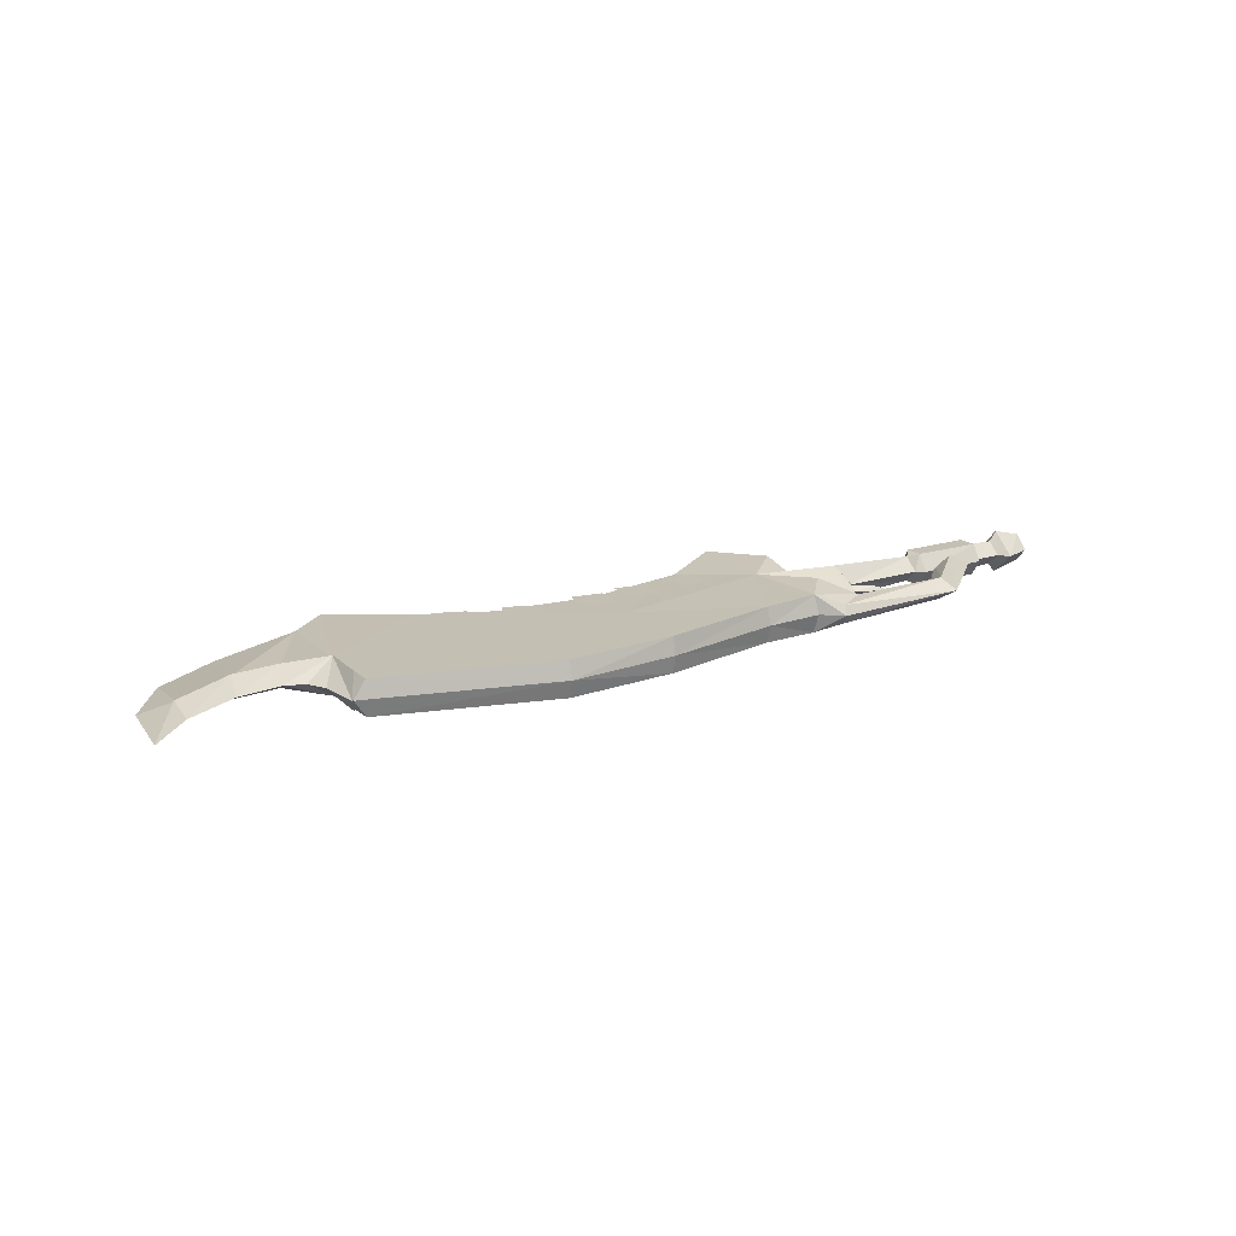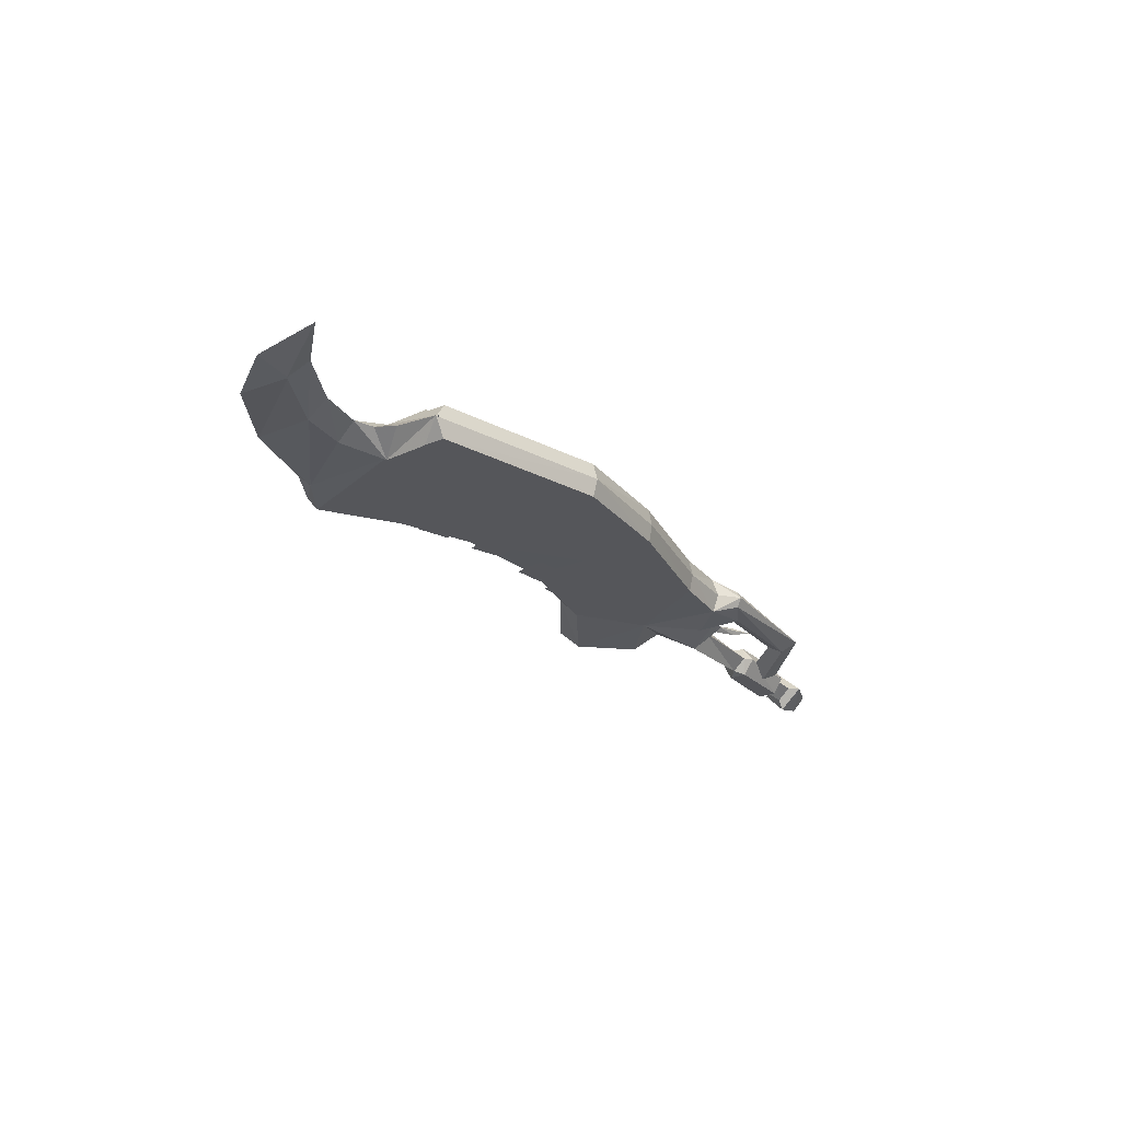
<metadata>
{"format":"obj","ext":"obj","renderer":"f3d","projection":"perspective","resolution":1024,"background":"white","views":[{"elev":17.7,"azim":147.4,"up":"+Y"},{"elev":-25.8,"azim":123.7,"up":"+Y"}]}
</metadata>
<code>
g Object04
v 34.88 1e-05 -3.615
v 32.33 0.001448 -2.714
v 33.15 0.3063 -1.428
v 34.56 0.3015 -2.193
v 34.56 0.3014 -2.194
v 29.7 8e-06 -3.273
v 24.58 4e-06 0.1157
v 25.21 0.1706 1.119
v 29.25 0.174 -1.513
v 32.22 0.4156 -1.373
v 35.85 0.3393 -3.204
v 37.37 1e-05 -5.893
v 30.66 0.3083 -1.213
v 34.88 1e-05 -3.615
v 34.52 -0.3268 -2.045
v 33.11 -0.3465 -1.441
v 32.33 0.001448 -2.714
v 29.7 8e-06 -3.273
v 29.26 -0.171 -1.562
v 25.21 -0.1706 1.12
v 24.58 4e-06 0.1157
v 32.44 -0.4476 -1.203
v 37.37 1e-05 -5.893
v 36.07 -0.3007 -3.58
v 30.7 -0.3292 -1.001
f 1 2 3
f 4 1 3
f 4 3 5
f 6 7 8
f 8 9 6
f 2 6 10
f 10 3 2
f 4 11 12
f 12 1 4
f 13 10 6
f 6 9 13
f 14 15 16
f 16 17 14
f 18 19 20
f 20 21 18
f 17 16 22
f 22 18 17
f 15 14 23
f 23 24 15
f 18 25 19
f 25 18 22
g Object03
v 27.45 1e-05 -5.377
v 25.22 8e-06 -4.019
v 26.21 0.3482 -2.969
v 27.42 0.3182 -3.877
v 22.63 6e-06 -4.019
v 18.49 5e-06 0.1948
v 19.3 0.1728 1.032
v 22.58 0.1606 -2.489
v 25.49 0.4293 -2.685
v 28.48 0.3275 -5.306
v 29.34 1e-05 -8.019
v 24.06 0.3057 -2.259
v 22.63 6e-06 -4.019
v 22.56 -0.1763 -2.235
v 19.29 -0.1719 1.024
v 18.49 5e-06 0.1948
v 24.19 -0.3413 -2.129
v 25.53 -0.4352 -2.664
v 25.22 8e-06 -4.019
v 26.25 -0.3571 -2.937
v 27.45 1e-05 -5.377
v 27.43 -0.2777 -4.115
v 29.34 1e-05 -8.019
v 28.55 -0.3076 -5.511
f 26 27 28
f 28 29 26
f 30 31 32
f 32 33 30
f 27 30 34
f 34 28 27
f 29 35 36
f 36 26 29
f 37 34 30
f 30 33 37
f 38 39 40
f 40 41 38
f 42 38 43
f 44 45 43
f 43 38 44
f 46 47 45
f 45 44 46
f 47 46 48
f 48 49 47
f 42 39 38
g Object02
v 21.19 9e-06 -4.137
v 23.37 1e-05 -5.571
v 23.39 -0.3042 -4.188
v 22.2 -0.3493 -3.142
v 14.61 4e-06 0.3092
v 18.6 6e-06 -4.046
v 18.59 -0.1789 -2.264
v 15.47 -0.1793 1.145
v 21.47 -0.4344 -2.826
v 25.16 0.01268 -8.277
v 24.34 -0.2951 -5.673
v 19.96 -0.3317 -2.065
v 23.37 1e-05 -5.571
v 23.39 0.3105 -4.151
v 24.4 0.3345 -5.53
v 25.16 0.01268 -8.277
v 21.19 9e-06 -4.137
v 22.19 0.349 -3.143
v 18.6 6e-06 -4.046
v 21.39 0.4238 -2.86
v 18.59 0.1793 -2.256
v 20.08 0.3442 -2.063
v 14.61 4e-06 0.3092
v 15.46 0.178 1.136
f 50 51 52
f 52 53 50
f 54 55 56
f 56 57 54
f 53 58 55
f 55 50 53
f 51 59 60
f 60 52 51
f 55 61 56
f 55 58 61
f 62 63 64
f 64 65 62
f 66 67 63
f 63 62 66
f 67 66 68
f 68 69 67
f 68 70 71
f 71 69 68
f 72 73 70
f 70 68 72
g Object
v 15.58 4e-06 -4.705
v 14.25 4e-06 -3.217
v 15.19 0.3364 -2.662
v 15.88 0.2858 -3.719
v 12.32 3e-06 -2.649
v 10.21 2e-06 1.396
v 10.98 0.1689 1.833
v 12.66 0.1671 -1.405
v 14.74 0.4268 -2.274
v 16.37 0.2943 -5.137
v 16.37 4e-06 -7.084
v 13.77 0.3193 -1.585
v 14.25 4e-06 -3.217
v 15.58 4e-06 -4.705
v 15.89 -0.3014 -3.649
v 15.27 -0.3596 -2.619
v 10.21 2e-06 1.396
v 12.32 3e-06 -2.649
v 12.68 -0.1747 -1.312
v 11.01 -0.173 1.85
v 14.84 -0.4422 -2.259
v 16.37 4e-06 -7.084
v 16.37 -0.2844 -5.22
v 13.94 -0.3473 -1.518
f 74 75 76
f 76 77 74
f 78 79 80
f 80 81 78
f 75 78 82
f 82 76 75
f 77 83 84
f 84 74 77
f 85 82 78
f 78 81 85
f 86 87 88
f 88 89 86
f 90 91 92
f 92 93 90
f 89 94 91
f 91 86 89
f 87 95 96
f 96 88 87
f 91 94 97
f 97 92 91
g Object05
v 48.53 1.2e-05 0.294
v 45.13 1.2e-05 0.7485
v 44.47 0.8531 2.686
v 48.03 0.8584 2.38
v 52.78 1.1e-05 -1.86
v 52.8 0.6697 0.1254
v 43.67 1.3e-05 0.1459
v 41.44 1.432 0.7696
v 48.53 1.2e-05 0.294
v 48.03 -0.8584 2.338
v 44.47 -0.8531 2.644
v 45.13 1.2e-05 0.7485
v 52.78 1.1e-05 -1.86
v 52.8 -0.6697 0.08351
v 41.44 -1.438 0.7278
v 43.67 1.3e-05 0.1459
v 56.14 1.2e-05 -5.137
v 42.89 1.2e-05 -1.241
v 41.61 1.428 -2.774
v 42.55 1.3e-05 -4.386
v 56.14 1.2e-05 -5.137
v 42.89 1.2e-05 -1.241
v 41.61 -1.438 -2.774
v 42.55 1.3e-05 -4.386
f 98 99 100
f 98 100 101
f 102 98 101
f 102 101 103
f 99 104 105
f 99 105 100
f 106 107 108
f 106 108 109
f 110 111 107
f 110 107 106
f 109 108 112
f 109 112 113
f 102 103 114
f 115 105 104
f 116 105 117
f 117 105 115
f 110 118 111
f 119 113 112
f 120 121 112
f 121 119 112
g Object01
v 39.82 -1e-06 -2.344
v 37.24 -1e-06 -1.277
v 37.98 0.2602 -0.1389
v 39.55 0.3066 -0.8205
v 34.56 -1e-06 -1.851
v 29.32 -1e-06 1.64
v 29.89 0.09741 2.557
v 34.11 0.1014 -0.1979
v 37.09 0.352 0.01796
v 40.36 0.4238 -1.182
v 42.48 -1e-06 -4.578
v 35.78 0.2685 0.2522
v 34.56 -1e-06 -1.851
v 34.11 -0.1028 -0.1745
v 29.93 -0.1039 2.618
v 29.32 -1e-06 1.64
v 37.26 -0.3747 0.1383
v 35.7 -0.264 0.2726
v 37.24 -1e-06 -1.277
v 38 -0.2693 -0.09932
v 39.82 -1e-06 -2.344
v 39.56 -0.3062 -0.833
v 42.48 -1e-06 -4.578
v 40.74 -0.3209 -1.796
f 122 123 124
f 124 125 122
f 126 127 128
f 128 129 126
f 123 126 130
f 130 124 123
f 125 131 132
f 132 122 125
f 133 130 126
f 126 129 133
f 134 135 136
f 136 137 134
f 134 138 139
f 139 135 134
f 140 141 138
f 138 134 140
f 142 143 141
f 141 140 142
f 143 142 144
f 144 145 143
g objObject02
v 6.556 1.661 7.477
v 3.304 1.65 3.893
v 1.797 2e-06 4.94
v 6.556 4e-06 9.254
v 12.21 3e-06 5.497
v 11.66 1.368 4.359
v 40.74 0.8883 8.403
v 38.06 1.239 10
v 37.96 4e-06 11.06
v 41.1 1e-06 9.276
v 6.082 1.45 -5.587
v 10.51 1.368 -5.908
v 10.5 -1e-06 -6.222
v 5.956 -1e-06 -6.011
v 19.96 1.368 2.828
v 19.96 0 3.768
v 19.96 -1e-06 -8.083
v 19.96 1.368 -7.819
v 27.48 1.368 3.655
v 19.96 1.368 2.828
v 19.96 0 3.768
v 27.02 0 4.392
v 28.58 -1e-06 -8.635
v 19.96 -1e-06 -8.083
v 19.96 1.368 -7.819
v 28.56 1.368 -8.271
v 32.99 1.368 6.163
v 32.46 1e-06 6.785
v 48.53 -2e-06 0.3399
v 45.13 -2e-06 0.825
v 44.51 0.794 2.633
v 47.99 0.7989 2.333
v 52.65 -5e-06 -1.711
v 52.68 0.6233 0.121
v 52.68 0.6233 0.121
v 47.99 0.7989 2.333
v 46.99 0 7.874
v 52.18 -1e-06 4.832
v -0.0265 1.369 -0.2053
v 0.001592 0.3154 -2.388
v -0.4505 1e-06 -2.1
v -0.4386 1e-06 -1.278
v -7.185 1e-06 0.6321
v -0.4387 1e-06 0.8429
v -0.0265 1.369 -0.2053
v -7.189 0.9899 -0.225
v -0.4386 1e-06 -1.278
v -7.185 1e-06 -1.282
v -7.874 2e-06 1.131
v -7.185 1e-06 0.6321
v -7.189 0.9899 -0.225
v -7.877 1.247 0.4958
v -7.876 1.241 -0.8889
v -7.185 1e-06 -1.282
v -7.874 1e-06 -1.781
v -13.37 2e-06 1.131
v -13.37 1.247 0.494
v -13.37 1.239 -1.003
v -13.37 1e-06 -1.781
v -13.79 2e-06 0.6181
v -13.79 0.9949 -0.2251
v -13.79 1e-06 -1.242
v -15.8 3e-06 0.6181
v -13.79 2e-06 0.6181
v -13.79 0.9949 -0.2251
v -15.81 0.9293 -0.2251
v -13.79 1e-06 -1.242
v -15.8 2e-06 -1.242
v -16.44 3e-06 1.408
v -15.8 3e-06 0.6181
v -15.81 0.9293 -0.2251
v -16.45 1.664 -0.1609
v -15.8 2e-06 -1.242
v -16.44 2e-06 -2.031
v -18.76 3e-06 0.6319
v -18.76 1.086 -0.224
v -18.76 2e-06 -1.256
v -6.083 0 -4.292
v 1.061 -1e-06 -4.429
v 2.053 0.8343 -5.67
v -5.97 0.8343 -5.624
v -11.32 0.8343 -0.6719
v -6.587 -1e-06 -6.796
v -13.43 1e-06 -0.671
v -9.633 1e-06 -0.7369
v 1.061 -1e-06 -4.429
v 1.371 0 -3.335
v 3.875 1.729 -3.075
v 2.053 0.8343 -5.67
v -1.703 0 -3.098
v -1.473 0.2964 -3.341
v 0.0212 0 -2.908
v -1.285 0 -3.538
v 43.69 -1e-06 0.1875
v 41.53 1.333 0.7531
v 6.556 -1.661 7.436
v 3.304 -1.65 3.852
v 11.66 -1.344 4.318
v 40.74 -0.8883 8.362
v 38.06 -1.239 9.962
v 6.082 -1.45 -5.587
v 10.5 -1e-06 -6.222
v 10.51 -1.344 -5.908
v 19.96 -1.344 2.786
v 19.96 -1.344 -7.819
v 27.48 -1.344 3.613
v 19.96 -1.344 2.786
v 28.58 -1e-06 -8.635
v 28.56 -1.344 -8.271
v 19.96 -1.344 -7.819
v 32.99 -1.344 6.122
v 48.53 -2e-06 0.3399
v 47.99 -0.7989 2.292
v 44.51 -0.794 2.592
v 45.13 -2e-06 0.825
v 52.65 -5e-06 -1.711
v 52.68 -0.6233 0.07999
v 52.68 -0.6233 0.07999
v 47.99 -0.7989 2.292
v 1.739 1e-06 2.369
v -0.0265 -1.369 -0.2464
v 6.628 -1.357 0.8006
v 3.304 -1.65 3.852
v -0.0265 -1.369 -0.2464
v 0.001591 -0.3154 -2.429
v -7.189 -0.9899 -0.225
v -0.0265 -1.369 -0.2464
v -7.877 -1.247 0.4958
v -7.189 -0.9899 -0.225
v -7.876 -1.241 -0.8889
v -13.37 -1.247 0.494
v -13.37 -1.239 -1.003
v -13.79 -0.9949 -0.2251
v -15.8 3e-06 0.6181
v -15.81 -0.9293 -0.2251
v -13.79 -0.9949 -0.2251
v -15.8 2e-06 -1.242
v -16.44 3e-06 1.408
v -16.45 -1.664 -0.1609
v -15.81 -0.9293 -0.2251
v -15.8 3e-06 0.6181
v -16.44 2e-06 -2.031
v -15.8 2e-06 -1.242
v -18.76 3e-06 0.6319
v -18.76 -1.086 -0.224
v -18.76 2e-06 -1.256
v -5.97 -0.8343 -5.624
v 2.053 -0.8343 -5.67
v -11.32 -0.8343 -0.6719
v -6.587 -1e-06 -6.796
v 2.053 -0.8343 -5.67
v 3.875 -1.729 -3.116
v -1.473 -0.2964 -3.341
v 41.53 -1.339 0.712
v 43.69 -1e-06 0.1875
v 38.91 -0.5965 1.383
v 38.91 0.5965 1.383
v 32.44 0.4919 6.239
v 32.44 -0.4919 6.239
v 32.6 -1.411 3.072
v 31.65 -1.411 5.51
v 29.21 -1.411 4.554
v 30.17 -1.411 2.115
v 32.6 1.421 3.072
v 30.17 1.421 2.115
v 29.21 1.421 4.554
v 31.65 1.421 5.51
v 34 -0.5965 -0.03152
v 34 0.5965 -0.03152
v 27.52 0.4919 4.81
v 27.52 -0.4919 4.81
v 27.69 -1.411 1.643
v 26.73 -1.411 4.08
v 24.29 -1.411 3.118
v 25.25 -1.411 0.6816
v 27.69 1.421 1.643
v 25.25 1.421 0.6815
v 24.29 1.421 3.118
v 26.73 1.421 4.08
v 27.33 -0.5977 -1.823
v 27.33 0.5976 -1.823
v 22.2 0.4928 4.031
v 22.2 -0.4928 4.031
v 21.72 -1.414 1.014
v 21.31 -1.414 3.501
v 18.82 -1.414 3.082
v 19.24 -1.414 0.5952
v 21.72 1.424 1.014
v 19.24 1.424 0.5952
v 18.82 1.424 3.082
v 21.31 1.424 3.501
v 23.38 -0.613 -2.016
v 23.38 0.6127 -2.016
v 18.44 0.5052 4.014
v 18.44 -0.5054 4.014
v 17.87 -1.45 1.016
v 17.54 -1.45 3.516
v 15.04 -1.45 3.183
v 15.37 -1.45 0.6833
v 17.87 1.46 1.016
v 15.37 1.46 0.6833
v 15.04 1.46 3.183
v 17.54 1.46 3.515
v 16.32 -0.5974 -2.026
v 16.32 0.5974 -2.026
v 13.85 0.4926 3.455
v 13.85 -0.4926 3.455
v 12.79 -1.413 1.204
v 13.09 -1.413 3.449
v 10.85 -1.413 3.713
v 10.55 -1.413 1.468
v 12.69 1.423 1.318
v 10.49 1.423 1.578
v 10.78 1.423 3.786
v 12.99 1.423 3.526
v 4.41 -1e-06 -7.32
v -18.76 3e-06 -0.3038
v 10.51 1.368 -5.908
v 6.628 1.466 0.8416
v 19.96 1.395 -1.707
v 19.96 1.368 -7.819
v 19.96 1.368 -7.819
v 19.96 1.395 -1.707
v 28.56 1.368 -8.271
v 41.53 1.333 0.7531
v 41.53 1.329 -4.318
v 42.46 -1e-06 -4.373
v 44.51 0.794 2.633
v 55.23 -2e-06 0.5783
v 56.09 -1e-06 -5.016
v 56.09 -1e-06 -5.016
v 41.53 1.329 -4.318
v 42.91 -2e-06 -1.176
v 1.739 1e-06 2.369
v 6.628 1.466 0.8416
v -0.0265 1.369 -0.2053
v 0.02058 1e-06 1.969
v -0.4387 1e-06 0.8429
v 1.371 0 -3.335
v 4.231 0.6983 -6.886
v 3.875 1.729 -3.075
v 6.082 1.45 -5.587
v -2.465 -1e-06 -4.306
v 6.082 1.45 -5.587
v 0.02058 1e-06 1.969
v 0.001592 0.3154 -2.388
v 1.371 0 -3.335
v 4.231 0.6983 -6.886
v 4.231 0.6983 -6.886
v 4.231 0.6983 -6.886
v 4.41 -1e-06 -7.32
v -6.587 -1e-06 -6.796
v 3.875 1.729 -3.075
v 3.304 1.65 3.893
v 10.51 -1.344 -5.908
v 19.96 -1.347 -1.748
v 6.628 -1.357 0.8006
v 19.96 -1.344 -7.819
v 19.96 -1.344 -7.819
v 28.56 -1.344 -8.271
v 19.96 -1.347 -1.748
v 41.53 -1.339 0.712
v 41.53 -1.338 -4.318
v 44.51 -0.794 2.592
v 56.09 -1e-06 -5.016
v 41.53 -1.338 -4.318
v 42.91 -2e-06 -1.176
v 41.53 -1.338 -4.318
v 42.46 -1e-06 -4.373
v 4.231 -0.6983 -6.886
v 3.875 -1.729 -3.116
v 6.082 -1.45 -5.587
v 6.082 -1.45 -5.587
v 0.001591 -0.3154 -2.429
v 4.231 -0.6983 -6.886
v 4.231 -0.6983 -6.886
v 4.231 -0.6983 -6.886
v -6.587 -1e-06 -6.796
v 3.875 -1.729 -3.116
v 42.32 0 -4.434
v 37.23 0 -1.226
v 38.91 0.5965 1.383
v 39.83 0 -2.147
v 32.44 0.4919 6.239
v 34.63 0 -1.784
v 29.53 0 1.609
v 42.32 0 -4.434
v 37.23 0 -1.226
v 39.83 0 -2.147
v 38.91 -0.5965 1.383
v 32.44 -0.4919 6.239
v 29.53 0 1.609
v 34.63 0 -1.784
v 42.32 0 -4.434
v 37.42 0 -5.842
v 32.33 0 -2.644
v 34 0.5965 -0.03152
v 34.93 0 -3.56
v 27.52 0.4919 4.81
v 29.72 0 -3.208
v 24.62 0 0.1741
v 37.42 0 -5.842
v 32.33 0 -2.644
v 34.93 0 -3.56
v 34 -0.5965 -0.03152
v 27.52 -0.4919 4.81
v 24.62 0 0.1741
v 29.72 0 -3.208
v 37.42 0 -5.842
v 29.4 1e-06 -7.979
v 25.24 1e-06 -3.95
v 27.33 0.5976 -1.823
v 27.5 1e-06 -5.331
v 22.2 0.4928 4.031
v 22.67 0 -3.96
v 18.54 1e-06 0.2439
v 29.4 1e-06 -7.979
v 25.24 1e-06 -3.95
v 27.5 1e-06 -5.331
v 27.33 -0.5977 -1.823
v 22.2 -0.4928 4.031
v 18.54 1e-06 0.2439
v 22.67 0 -3.96
v 29.4 1e-06 -7.979
v 25.22 1e-06 -8.239
v 21.2 0 -4.068
v 23.38 0.6127 -2.016
v 23.42 0 -5.528
v 18.44 0.5052 4.014
v 18.64 1e-06 -3.989
v 14.66 1e-06 0.3565
v 25.22 1e-06 -8.239
v 21.2 0 -4.068
v 23.42 0 -5.528
v 23.38 -0.613 -2.016
v 18.44 -0.5054 4.014
v 14.66 1e-06 0.3565
v 18.64 1e-06 -3.989
v 25.22 1e-06 -8.239
v 16.44 1e-06 -7.062
v 14.28 0 -3.154
v 16.32 0.5974 -2.026
v 15.64 1e-06 -4.677
v 13.85 0.4926 3.455
v 12.37 0 -2.604
v 10.27 0 1.428
v 16.44 1e-06 -7.062
v 14.28 0 -3.154
v 15.64 1e-06 -4.677
v 16.32 -0.5974 -2.026
v 13.85 -0.4926 3.455
v 10.27 0 1.428
v 12.37 0 -2.604
v 16.44 1e-06 -7.062
f 146 147 148
f 146 148 149
f 150 151 146
f 150 146 149
f 152 153 154
f 152 154 155
f 156 157 158
f 156 158 159
f 160 151 150
f 160 150 161
f 162 158 157
f 162 157 163
f 164 165 166
f 164 166 167
f 168 169 170
f 168 170 171
f 172 164 167
f 172 167 173
f 174 175 176
f 174 176 177
f 178 174 177
f 178 177 179
f 180 181 182
f 180 182 183
f 153 172 173
f 153 173 154
f 184 185 186
f 184 186 187
f 188 189 190
f 188 190 191
f 191 190 192
f 191 192 193
f 194 195 196
f 194 196 197
f 198 196 199
f 198 199 200
f 201 194 197
f 201 197 202
f 203 198 200
f 203 200 204
f 205 201 202
f 205 202 206
f 206 203 204
f 206 204 207
f 208 209 210
f 208 210 211
f 211 210 212
f 211 212 213
f 214 215 216
f 214 216 217
f 217 216 218
f 217 218 219
f 220 214 217
f 220 217 221
f 221 217 219
f 221 219 222
f 223 224 225
f 223 225 226
f 227 226 228
f 227 228 229
f 230 223 226
f 230 226 227
f 231 232 233
f 231 233 234
f 235 186 185
f 235 185 236
f 236 185 237
f 236 237 238
f 202 197 198
f 202 198 203
f 175 239 240
f 175 240 176
f 241 149 148
f 241 148 242
f 150 149 241
f 150 241 243
f 244 155 154
f 244 154 245
f 246 159 247
f 246 247 248
f 249 161 150
f 249 150 243
f 162 250 248
f 162 248 247
f 251 167 166
f 251 166 252
f 253 254 255
f 253 255 169
f 256 173 167
f 256 167 251
f 257 258 259
f 257 259 260
f 261 262 258
f 261 258 257
f 263 183 182
f 263 182 264
f 245 154 173
f 245 173 256
f 265 266 267
f 265 267 268
f 269 187 186
f 269 186 270
f 188 271 272
f 188 272 189
f 271 193 192
f 271 192 272
f 194 273 274
f 194 274 195
f 275 200 199
f 275 199 274
f 201 276 273
f 201 273 194
f 277 204 200
f 277 200 275
f 205 278 276
f 205 276 201
f 278 207 204
f 278 204 277
f 279 280 281
f 279 281 209
f 280 282 212
f 280 212 281
f 283 284 285
f 283 285 286
f 284 287 288
f 284 288 285
f 289 290 284
f 289 284 283
f 290 291 287
f 290 287 284
f 223 292 293
f 223 293 224
f 294 229 295
f 294 295 292
f 230 294 292
f 230 292 223
f 231 296 297
f 231 297 232
f 235 298 270
f 235 270 186
f 298 238 237
f 298 237 270
f 276 277 275
f 276 275 273
f 260 259 299
f 260 299 300
f 301 302 303
f 301 303 304
f 305 306 307
f 305 307 308
f 309 310 311
f 309 311 312
f 313 314 315
f 313 315 316
f 317 318 319
f 317 319 320
f 321 322 323
f 321 323 324
f 325 326 327
f 325 327 328
f 329 330 331
f 329 331 332
f 333 334 335
f 333 335 336
f 337 338 339
f 337 339 340
f 341 342 343
f 341 343 344
f 345 346 347
f 345 347 348
f 349 350 351
f 349 351 352
f 353 354 355
f 353 355 356
f 357 358 359
f 357 359 360
f 361 156 159
f 220 221 362
f 363 364 365
f 151 364 146
f 147 146 364
f 365 151 160
f 363 365 366
f 367 368 369
f 368 165 164
f 368 164 370
f 168 371 372
f 373 152 181
f 152 182 181
f 180 183 374
f 178 179 375
f 180 374 376
f 370 377 368
f 378 240 239
f 371 240 372
f 168 171 371
f 147 379 148
f 221 222 362
f 265 380 381
f 382 184 383
f 372 240 378
f 380 384 381
f 228 226 385
f 386 364 387
f 368 377 369
f 235 236 388
f 233 389 234
f 236 238 388
f 265 381 390
f 384 391 381
f 392 237 185
f 370 152 373
f 151 365 364
f 363 387 364
f 164 172 370
f 172 153 370
f 153 152 370
f 152 155 182
f 234 389 393
f 156 361 394
f 395 396 397
f 380 398 384
f 265 399 380
f 196 198 197
f 202 203 206
f 361 159 246
f 289 362 290
f 400 401 402
f 243 241 402
f 242 402 241
f 401 249 243
f 400 403 401
f 404 405 406
f 406 251 252
f 406 407 251
f 253 372 408
f 409 264 244
f 244 264 182
f 263 374 183
f 261 410 262
f 263 376 374
f 407 406 411
f 412 300 299
f 413 414 299
f 253 408 254
f 242 148 379
f 290 362 291
f 382 383 269
f 414 412 299
f 267 266 384
f 295 415 292
f 416 417 402
f 406 405 411
f 235 388 298
f 297 296 418
f 298 388 238
f 265 390 266
f 384 266 419
f 392 270 237
f 407 409 244
f 243 402 401
f 400 402 417
f 251 407 256
f 256 407 245
f 245 407 244
f 244 182 155
f 296 420 418
f 246 421 361
f 422 423 396
f 267 384 424
f 274 273 275
f 276 278 277
f 415 293 292
f 226 225 385
f 425 302 301
f 426 427 428
f 429 430 431
f 430 427 426
f 428 427 432
f 430 429 427
f 433 434 435
f 436 437 438
f 438 433 435
f 434 439 435
f 438 435 436
f 440 314 313
f 441 442 443
f 444 445 446
f 445 442 441
f 443 442 447
f 445 444 442
f 448 449 450
f 451 452 453
f 453 448 450
f 449 454 450
f 453 450 451
f 455 326 325
f 456 457 458
f 459 460 461
f 460 457 456
f 458 457 462
f 460 459 457
f 463 464 465
f 466 467 468
f 468 463 465
f 464 469 465
f 468 465 466
f 470 338 337
f 471 472 473
f 474 475 476
f 475 472 471
f 473 472 477
f 475 474 472
f 478 479 480
f 481 482 483
f 483 478 480
f 479 484 480
f 483 480 481
f 485 350 349
f 486 487 488
f 489 490 491
f 490 487 486
f 488 487 492
f 490 489 487
f 493 494 495
f 496 497 498
f 498 493 495
f 494 499 495
f 498 495 496

</code>
